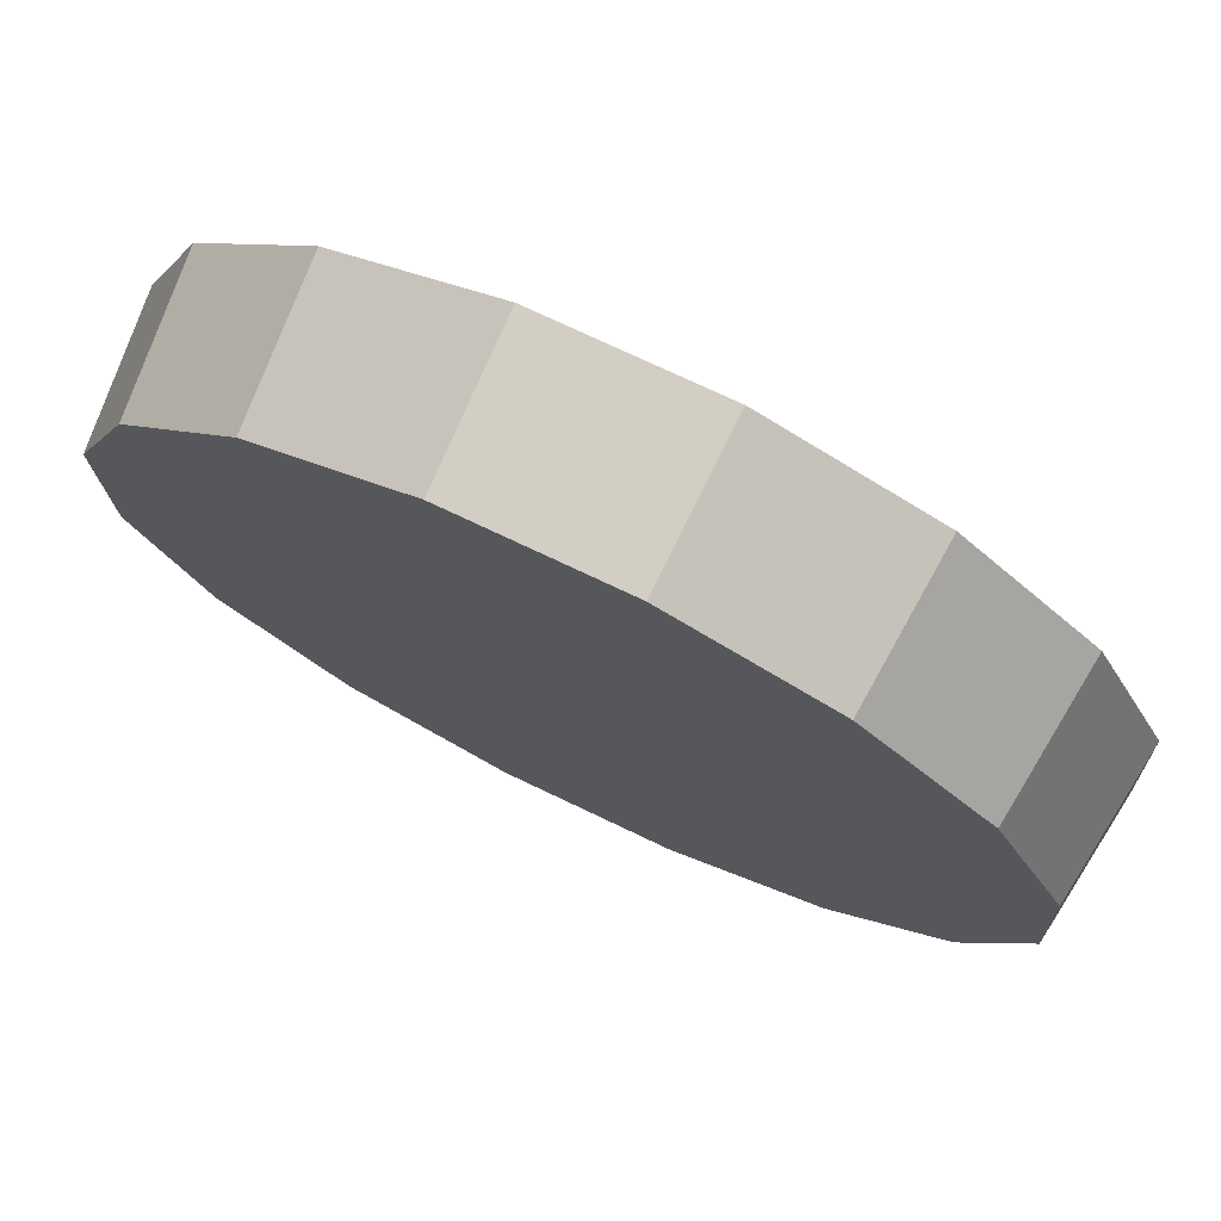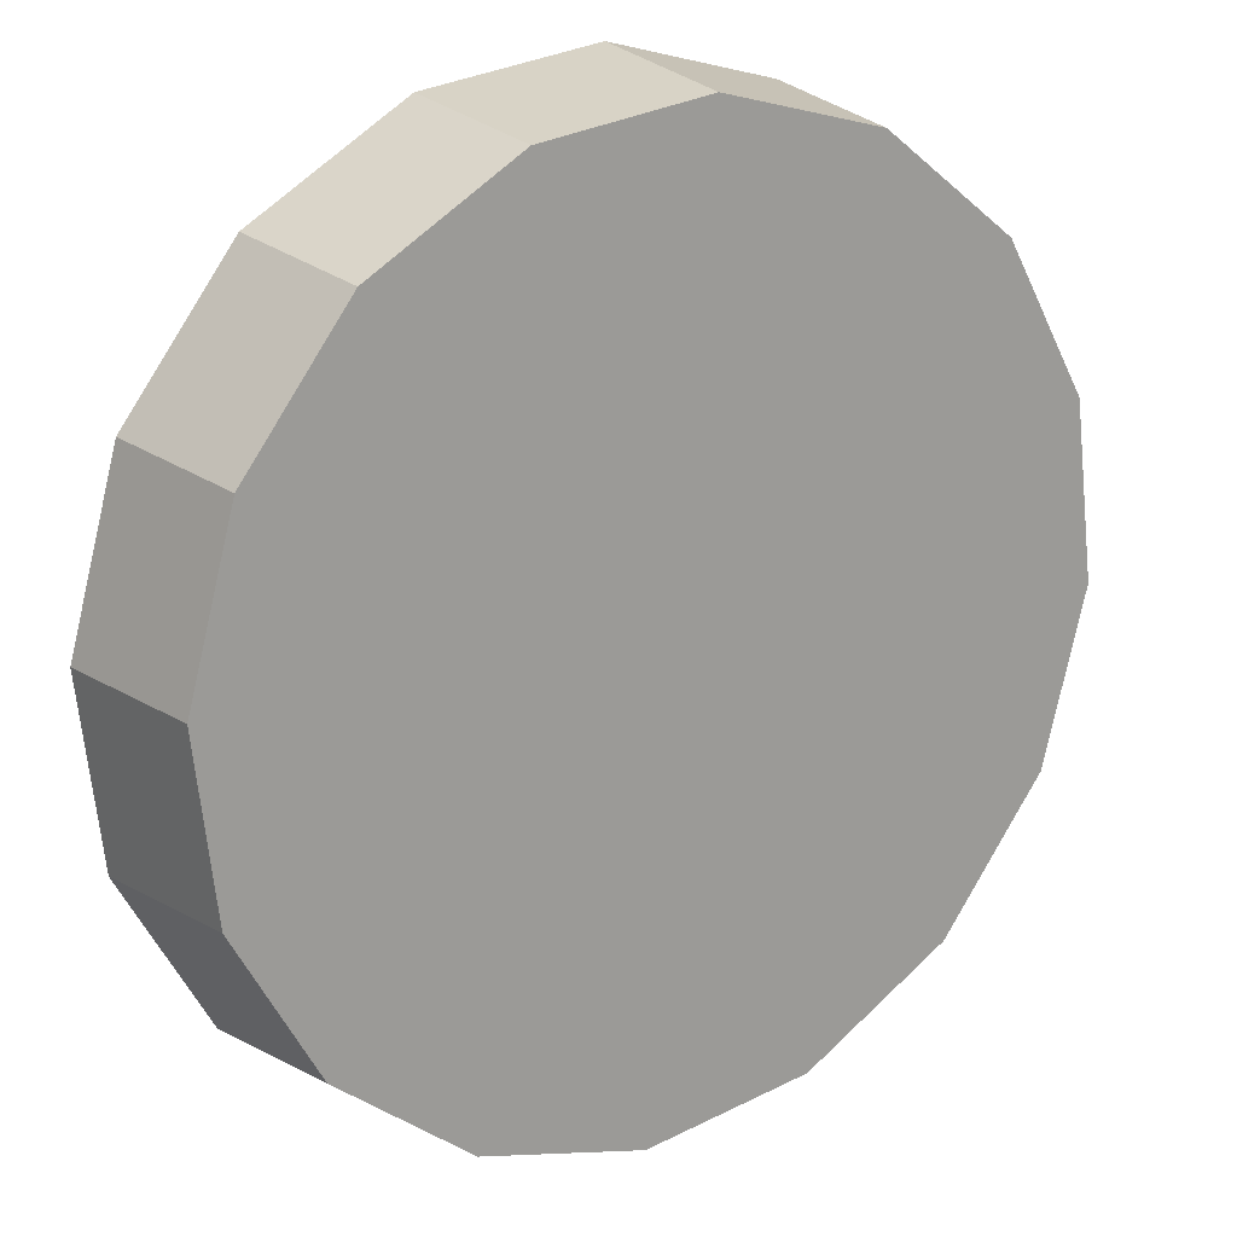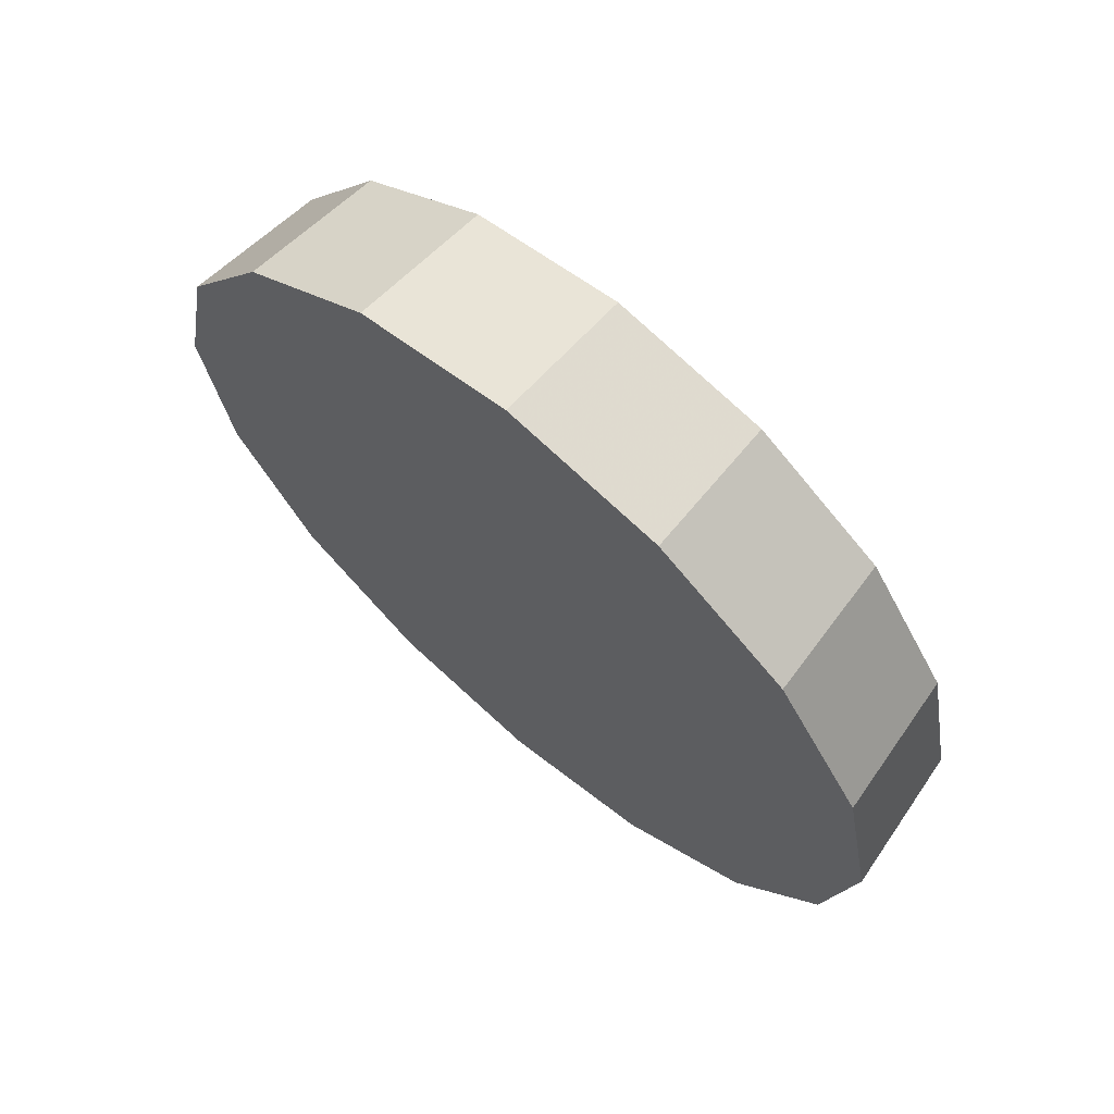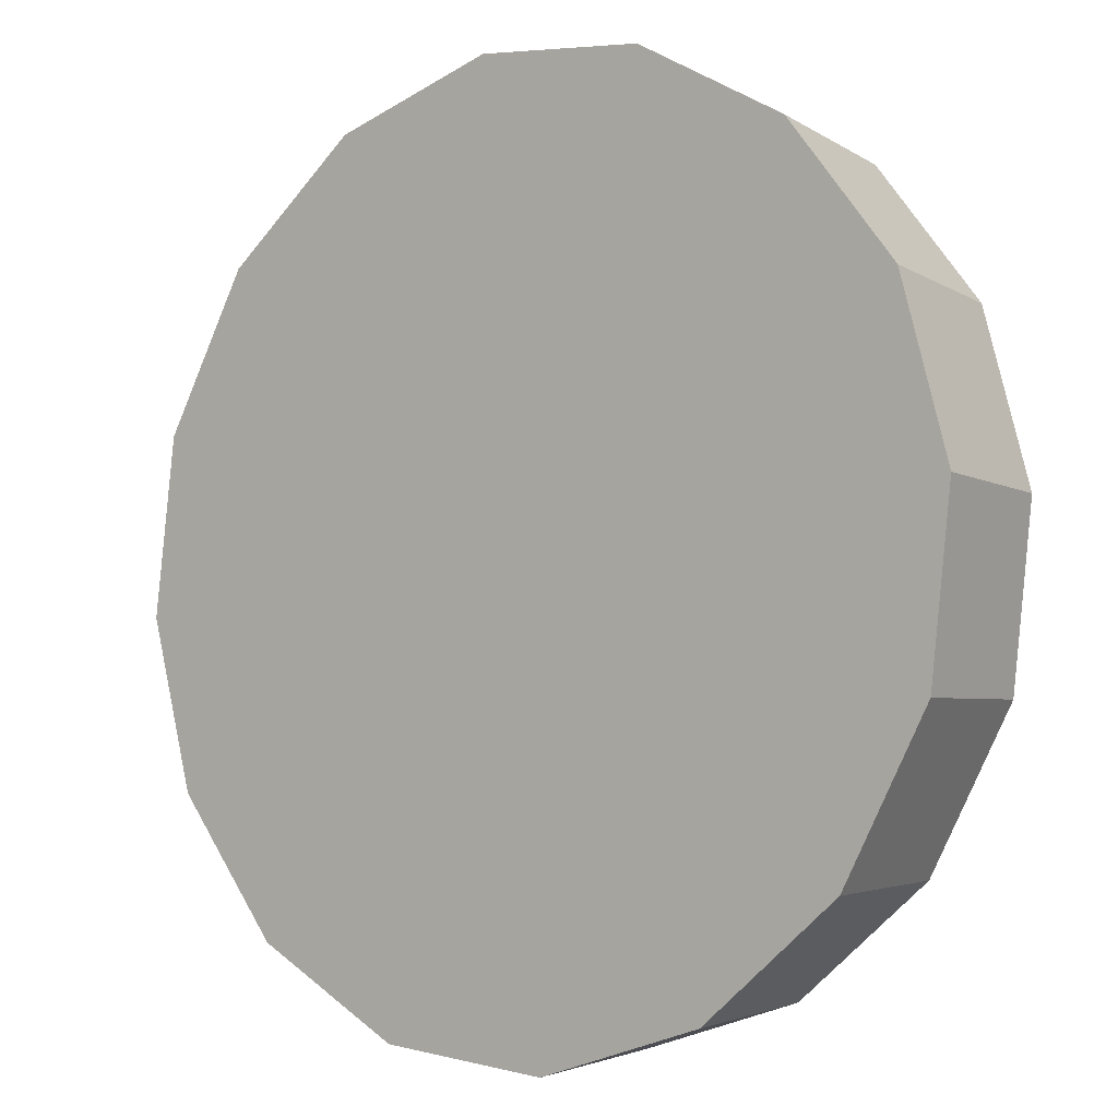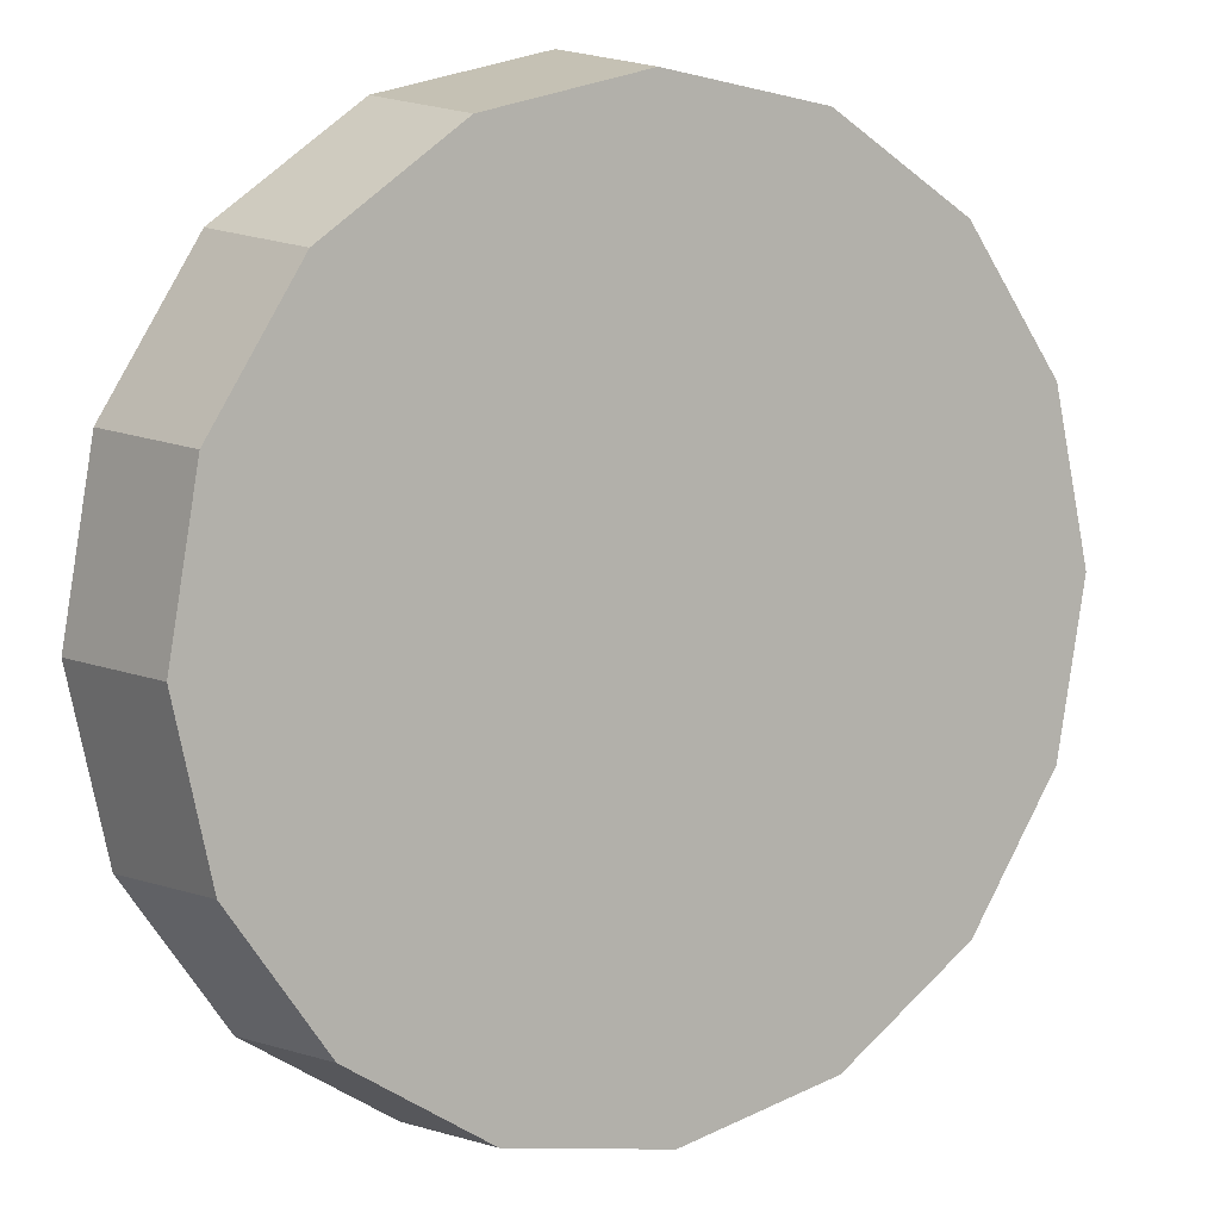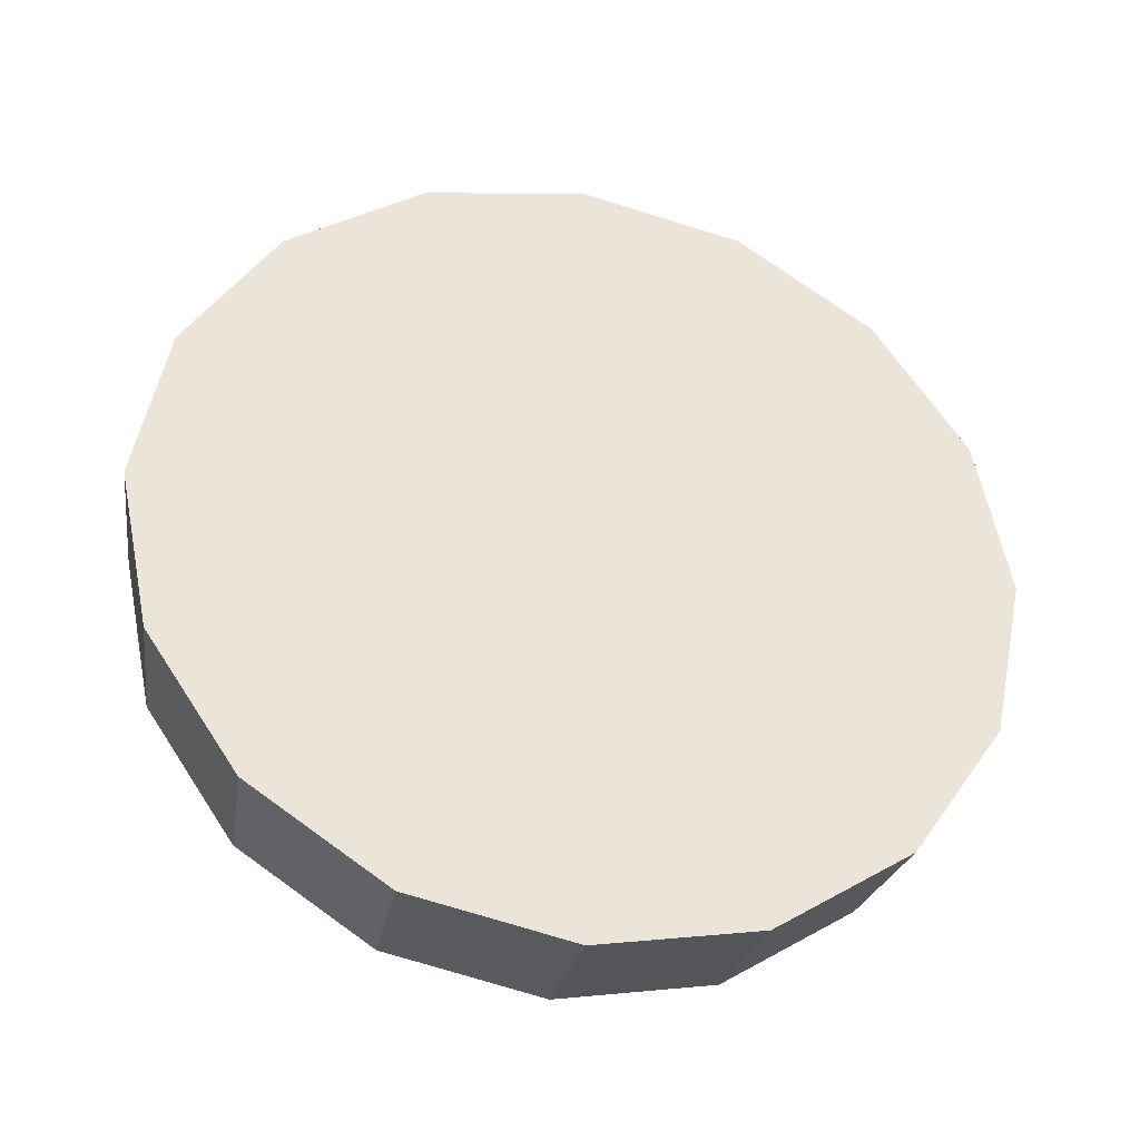
<metadata>
{"format":"obj","ext":"obj","renderer":"f3d","projection":"perspective","resolution":1024,"background":"white","views":[{"elev":-50.0,"azim":50.1,"up":"+Z"},{"elev":-44.2,"azim":-147.7,"up":"+Z"},{"elev":67.5,"azim":83.5,"up":"+Y"},{"elev":66.4,"azim":159.7,"up":"+Z"},{"elev":-52.5,"azim":-142.5,"up":"+Z"},{"elev":-34.7,"azim":30.1,"up":"+Y"}]}
</metadata>
<code>
v -4.74 -2.893 0.5146
v -4.749 -2.833 0.5228
v -4.774 -2.782 0.546
v -4.811 -2.748 0.5807
v -4.855 -2.736 0.6217
v -4.9 -2.748 0.6627
v -4.937 -2.782 0.6974
v -4.962 -2.833 0.7206
v -4.971 -2.893 0.7288
v -4.962 -2.954 0.7206
v -4.937 -3.005 0.6974
v -4.9 -3.039 0.6627
v -4.855 -3.051 0.6217
v -4.811 -3.039 0.5807
v -4.774 -3.005 0.546
v -4.749 -2.954 0.5228
v -4.855 -2.893 0.6217
v -4.855 -2.893 0.6217
v -4.855 -2.893 0.6217
v -4.855 -2.893 0.6217
v -4.855 -2.893 0.6217
v -4.855 -2.893 0.6217
v -4.855 -2.893 0.6217
v -4.855 -2.893 0.6217
v -4.855 -2.893 0.6217
v -4.855 -2.893 0.6217
v -4.855 -2.893 0.6217
v -4.855 -2.893 0.6217
v -4.855 -2.893 0.6217
v -4.855 -2.893 0.6217
v -4.855 -2.893 0.6217
v -4.855 -2.893 0.6217
v -4.698 -2.893 0.5504
v -4.707 -2.831 0.5589
v -4.734 -2.778 0.583
v -4.772 -2.742 0.6191
v -4.818 -2.73 0.6617
v -4.864 -2.742 0.7043
v -4.903 -2.778 0.7404
v -4.929 -2.831 0.7646
v -4.938 -2.893 0.773
v -4.929 -2.956 0.7646
v -4.903 -3.009 0.7404
v -4.864 -3.045 0.7043
v -4.818 -3.057 0.6617
v -4.772 -3.045 0.6191
v -4.734 -3.009 0.583
v -4.707 -2.956 0.5589
v -4.818 -2.893 0.6617
v -4.818 -2.893 0.6617
v -4.818 -2.893 0.6617
v -4.818 -2.893 0.6617
v -4.818 -2.893 0.6617
v -4.818 -2.893 0.6617
v -4.818 -2.893 0.6617
v -4.818 -2.893 0.6617
v -4.818 -2.893 0.6617
v -4.818 -2.893 0.6617
v -4.818 -2.893 0.6617
v -4.818 -2.893 0.6617
v -4.818 -2.893 0.6617
v -4.818 -2.893 0.6617
v -4.818 -2.893 0.6617
v -4.818 -2.893 0.6617
f 33 34 49
f 49 34 50
f 34 35 50
f 50 35 51
f 35 36 51
f 51 36 52
f 36 37 52
f 52 37 53
f 37 38 53
f 53 38 54
f 38 39 54
f 54 39 55
f 39 40 55
f 55 40 56
f 40 41 56
f 56 41 57
f 41 42 57
f 57 42 58
f 42 43 58
f 58 43 59
f 43 44 59
f 59 44 60
f 44 45 60
f 60 45 61
f 45 46 61
f 61 46 62
f 46 47 62
f 62 47 63
f 47 48 63
f 63 48 64
f 48 33 64
f 64 33 49
f 2 1 17
f 2 17 18
f 3 2 18
f 3 18 19
f 4 3 19
f 4 19 20
f 5 4 20
f 5 20 21
f 6 5 21
f 6 21 22
f 7 6 22
f 7 22 23
f 8 7 23
f 8 23 24
f 9 8 24
f 9 24 25
f 10 9 25
f 10 25 26
f 11 10 26
f 11 26 27
f 12 11 27
f 12 27 28
f 13 12 28
f 13 28 29
f 14 13 29
f 14 29 30
f 15 14 30
f 15 30 31
f 16 15 31
f 16 31 32
f 1 16 32
f 1 32 17
f 49 50 17
f 17 50 18
f 50 51 18
f 18 51 19
f 51 52 19
f 19 52 20
f 52 53 20
f 20 53 21
f 53 54 21
f 21 54 22
f 54 55 22
f 22 55 23
f 55 56 23
f 23 56 24
f 56 57 24
f 24 57 25
f 57 58 25
f 25 58 26
f 58 59 26
f 26 59 27
f 59 60 27
f 27 60 28
f 60 61 28
f 28 61 29
f 61 62 29
f 29 62 30
f 62 63 30
f 30 63 31
f 63 64 31
f 31 64 32
f 64 49 32
f 32 49 17
f 1 2 33
f 33 2 34
f 2 3 34
f 34 3 35
f 3 4 35
f 35 4 36
f 4 5 36
f 36 5 37
f 5 6 37
f 37 6 38
f 6 7 38
f 38 7 39
f 7 8 39
f 39 8 40
f 8 9 40
f 40 9 41
f 9 10 41
f 41 10 42
f 10 11 42
f 42 11 43
f 11 12 43
f 43 12 44
f 12 13 44
f 44 13 45
f 13 14 45
f 45 14 46
f 14 15 46
f 46 15 47
f 15 16 47
f 47 16 48
f 16 1 48
f 48 1 33

</code>
